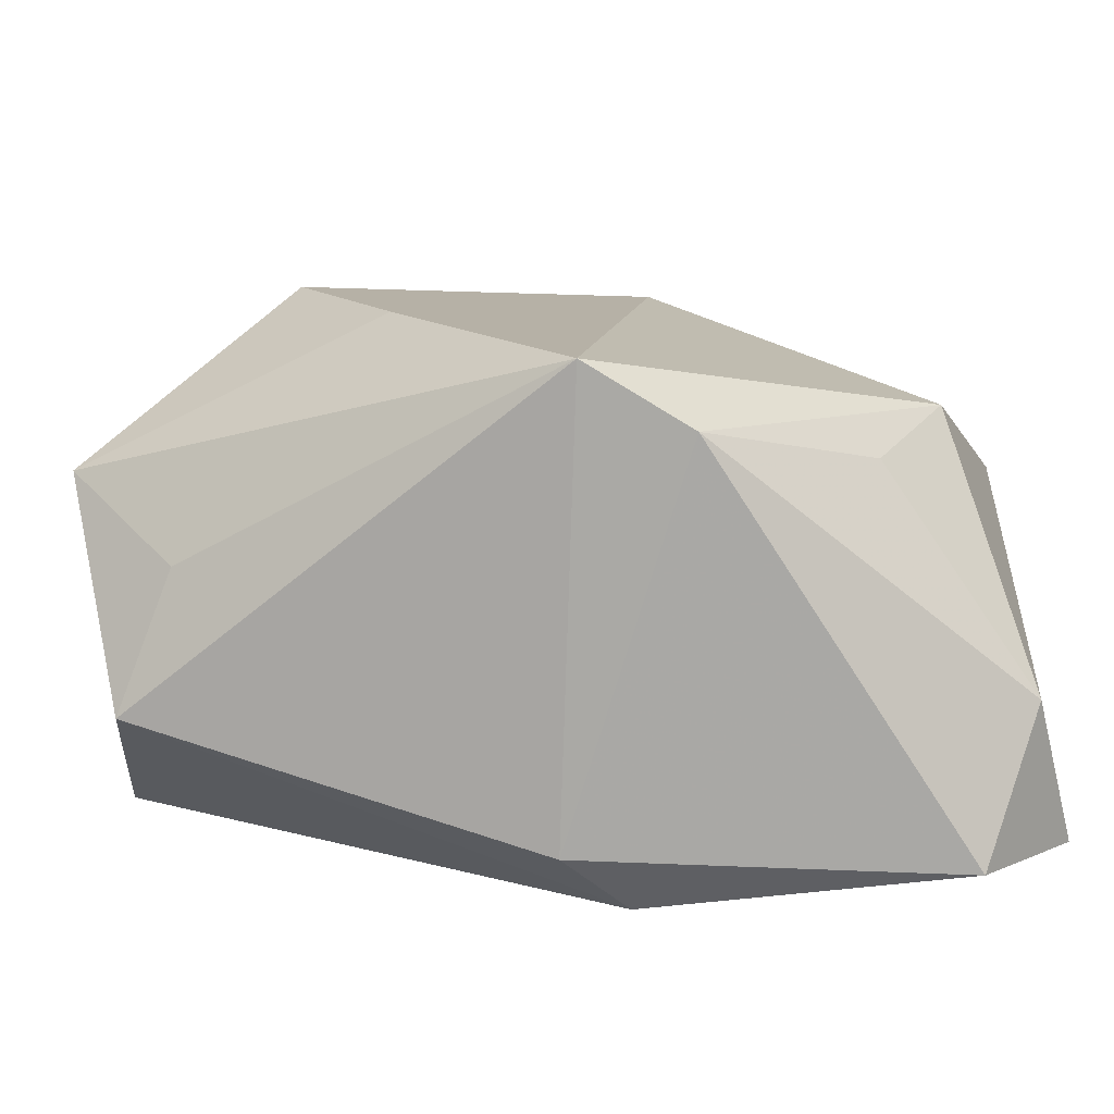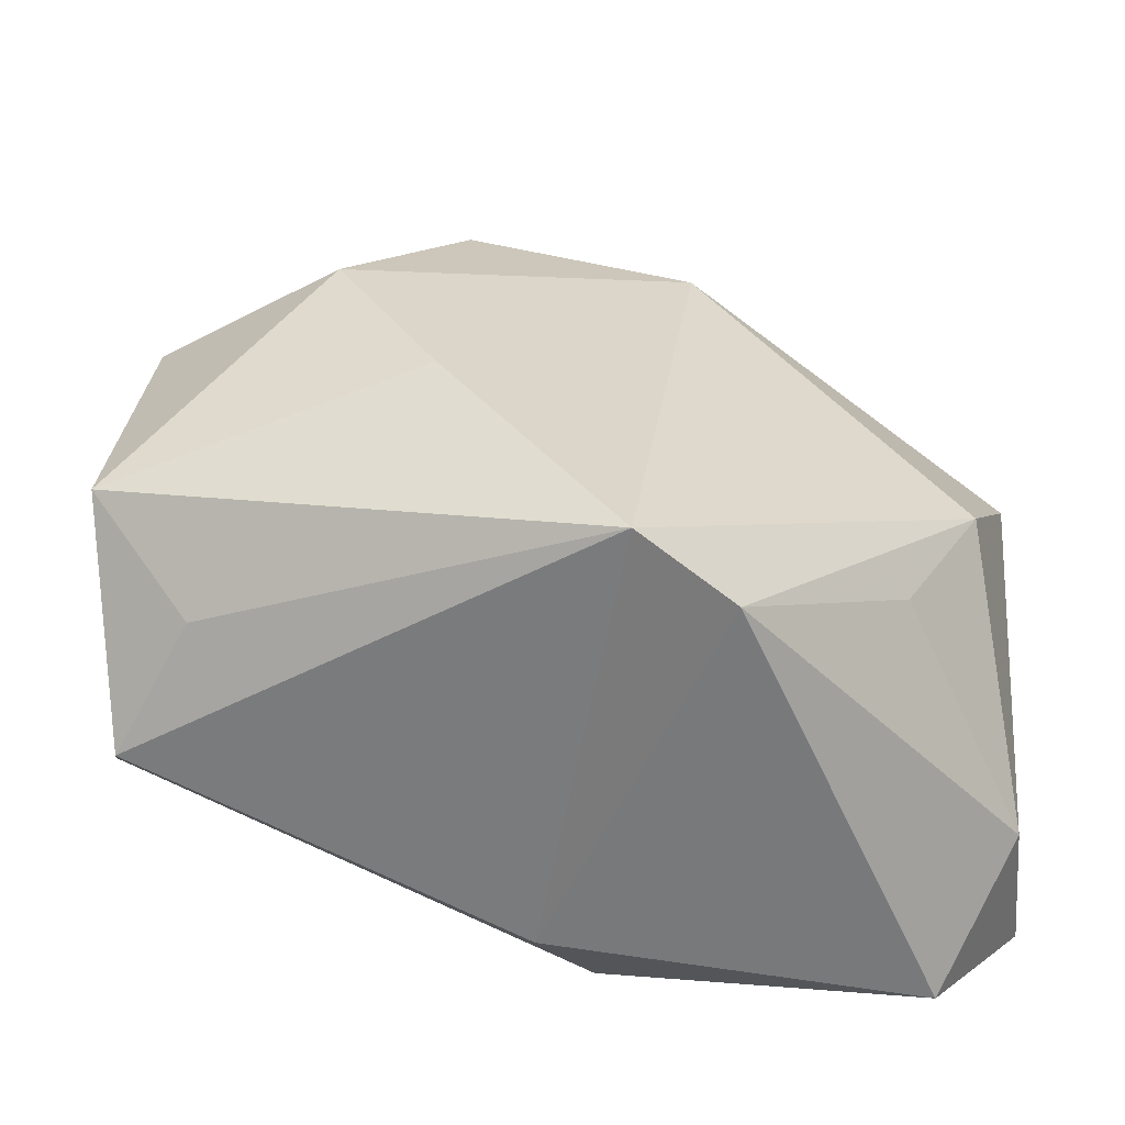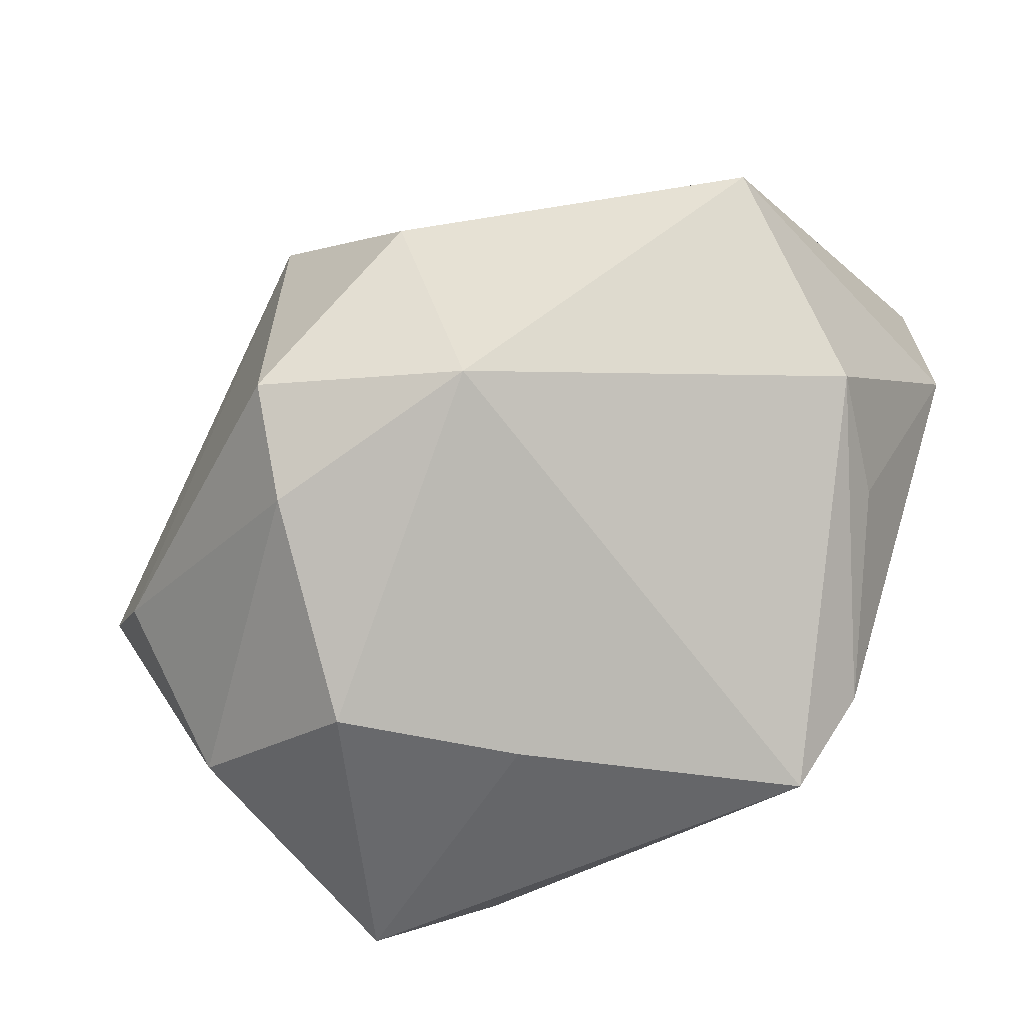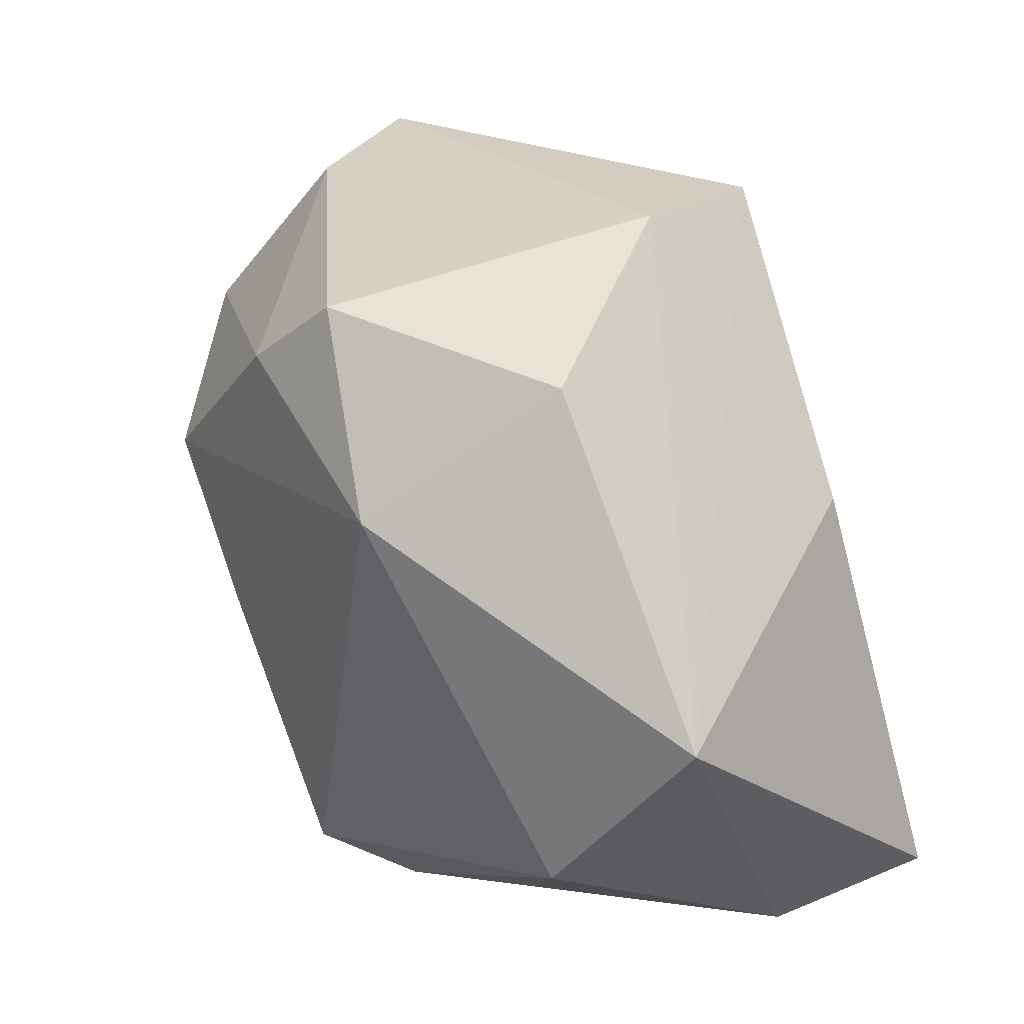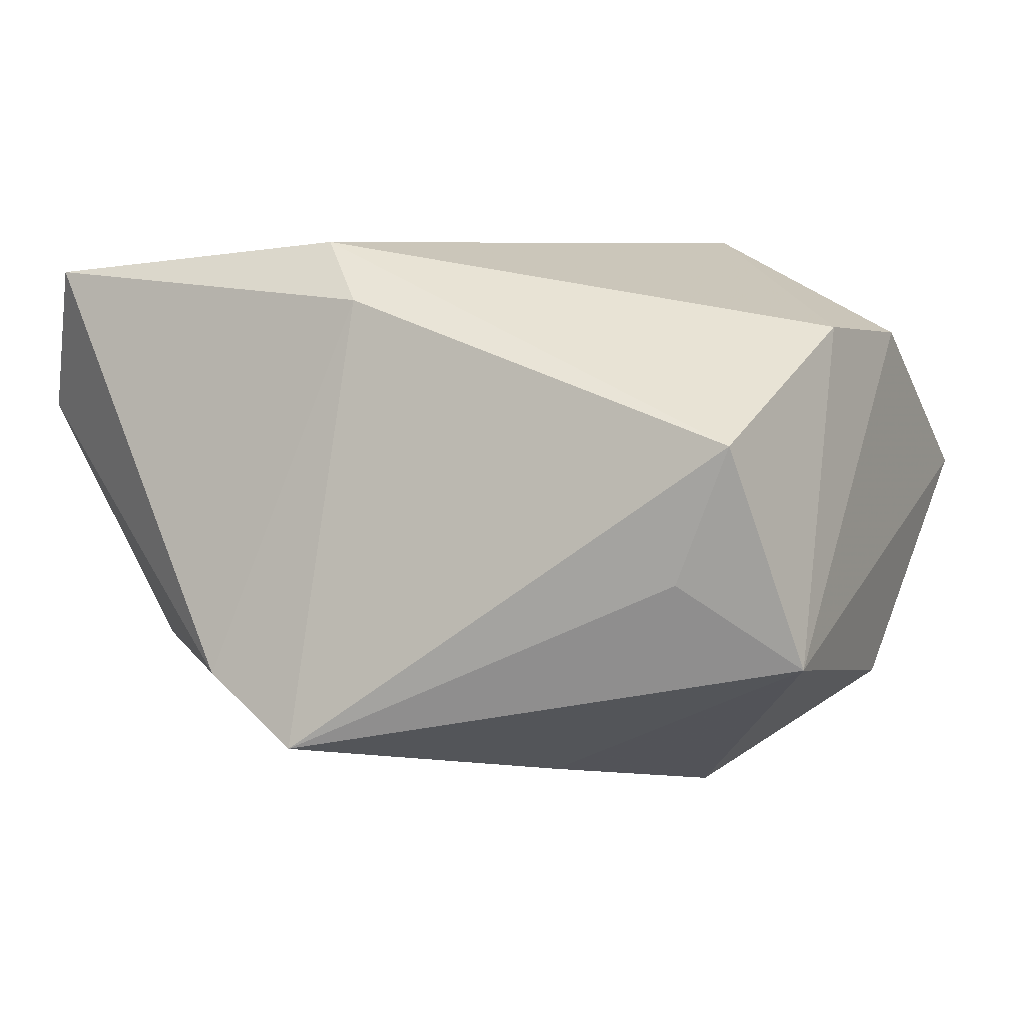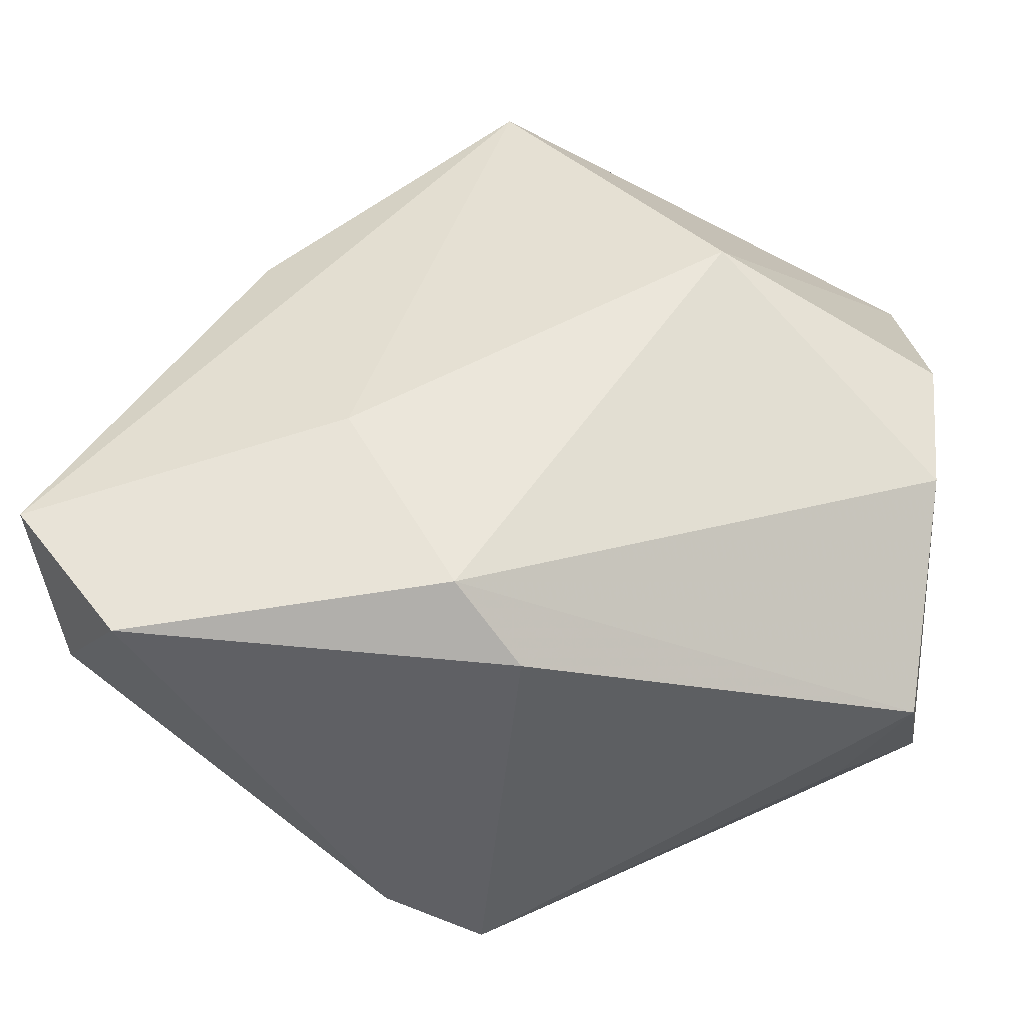
<metadata>
{"format":"obj","ext":"obj","renderer":"f3d","projection":"perspective","resolution":1024,"background":"white","views":[{"elev":-75.3,"azim":-172.6,"up":"+Y"},{"elev":-58.1,"azim":178.8,"up":"+Y"},{"elev":-72.1,"azim":-133.6,"up":"+Z"},{"elev":44.7,"azim":-114.8,"up":"+Y"},{"elev":-5.6,"azim":28.4,"up":"+Z"},{"elev":-43.7,"azim":4.0,"up":"+Y"}]}
</metadata>
<code>
v 0.02724 -0.02159 -0.01114
v 0.0005608 -0.02851 0.01369
v -0.01207 0.01939 -0.02056
v -0.004288 -0.02476 0.01997
v -0.03147 -0.02778 0.01941
v 0.03619 -0.008078 0.01155
v 0.03304 -0.02385 -0.0003213
v -0.02212 0.01479 0.0197
v 0.01898 0.008989 0.02395
v 0.03731 0.003795 0.01286
v 0.007282 0.02343 -0.02238
v -0.02774 -0.01713 -0.01153
v -0.002515 0.03496 0.01083
v 0.03513 -0.01353 -0.01791
v -0.03798 -0.02061 0.008431
v 0.002044 0.03115 -0.01735
v 0.02997 0.02379 -0.00672
v 0.03284 0.009892 -0.01728
v -0.01305 -0.009265 0.02356
v -0.03407 -0.007268 -0.01299
v -0.01439 0.02994 -0.00324
v -0.005645 -0.02851 -0.02437
v -0.0398 -0.01697 0.02195
v -0.0398 0.01047 -0.003039
v 0.008995 -0.007319 -0.02626
v 0.000143 0.03282 0.02149
v 0.01745 0.00669 -0.02724
v 0.03617 0.02261 0.003342
v -0.01372 -0.02851 -0.01788
f 24 26 13
f 5 4 23
f 2 4 5
f 13 26 28
f 28 26 9
f 23 26 8
f 8 24 23
f 26 24 8
f 19 4 9
f 23 4 19
f 9 26 19
f 19 26 23
f 22 2 29
f 2 5 29
f 29 20 22
f 10 28 9
f 23 24 15
f 24 20 15
f 15 5 23
f 15 29 5
f 21 24 13
f 13 16 21
f 17 28 18
f 13 28 17
f 17 16 13
f 3 20 24
f 24 21 3
f 3 21 16
f 22 20 3
f 7 2 22
f 7 4 2
f 20 29 12
f 12 15 20
f 29 15 12
f 14 27 18
f 28 10 14
f 18 28 14
f 11 3 16
f 11 27 3
f 18 27 11
f 11 17 18
f 16 17 11
f 22 3 25
f 3 27 25
f 25 14 22
f 27 14 25
f 1 7 22
f 22 14 1
f 1 14 7
f 6 14 10
f 7 14 6
f 6 10 9
f 4 7 6
f 9 4 6

</code>
